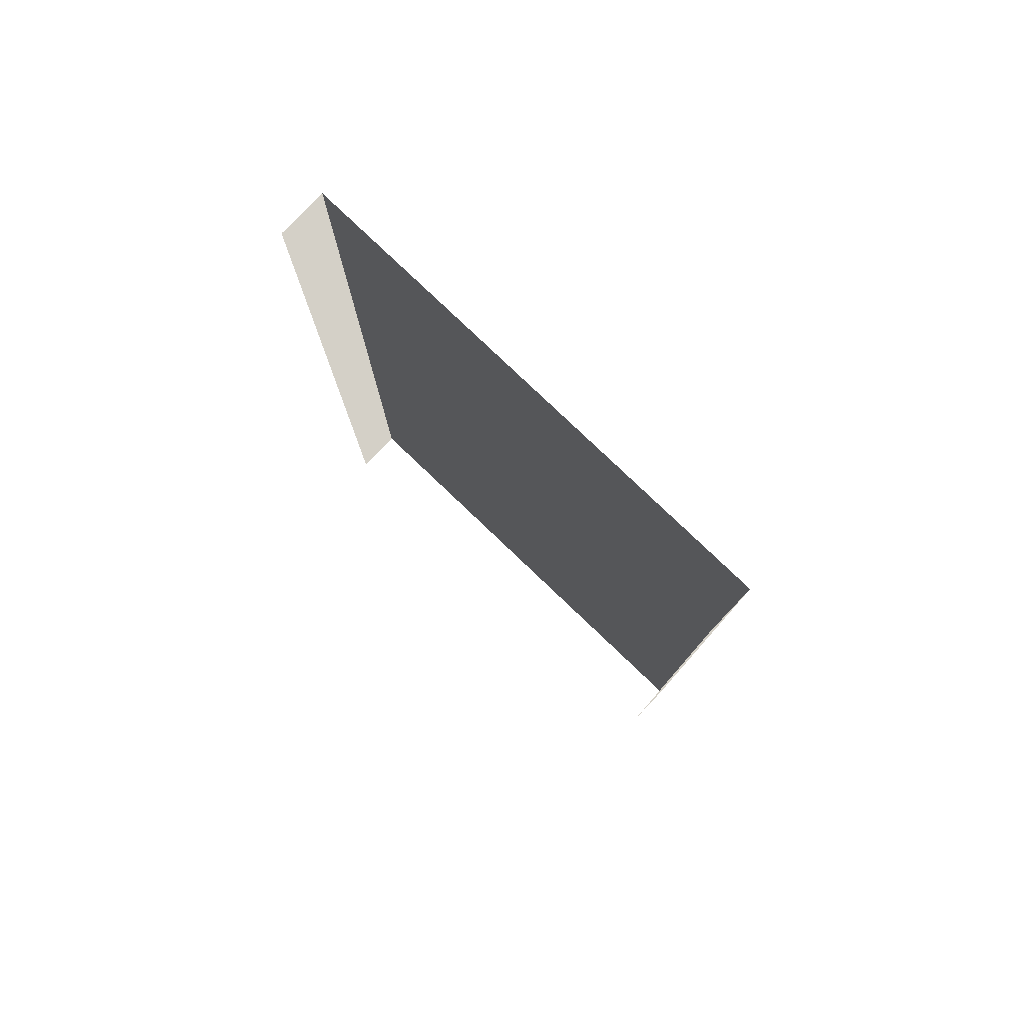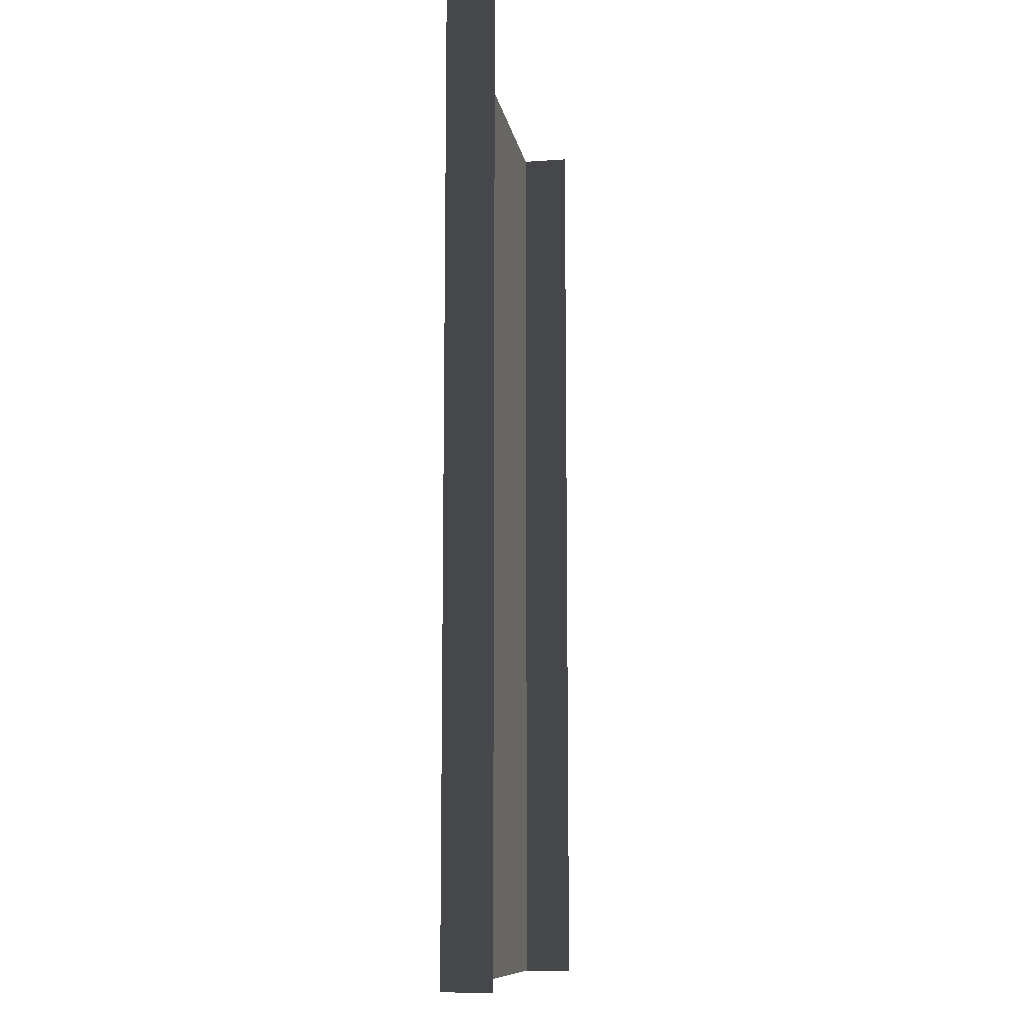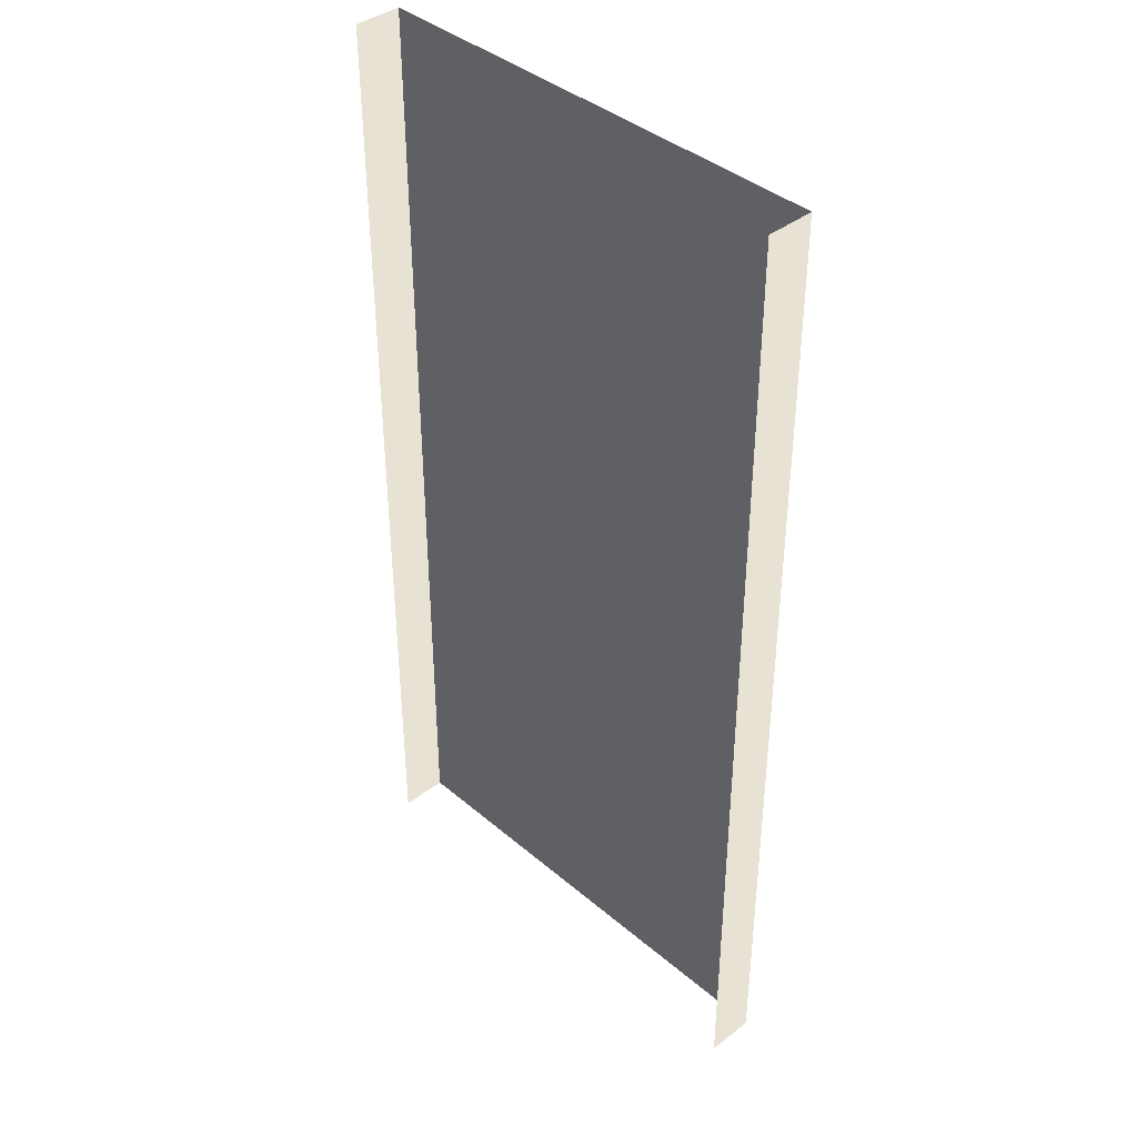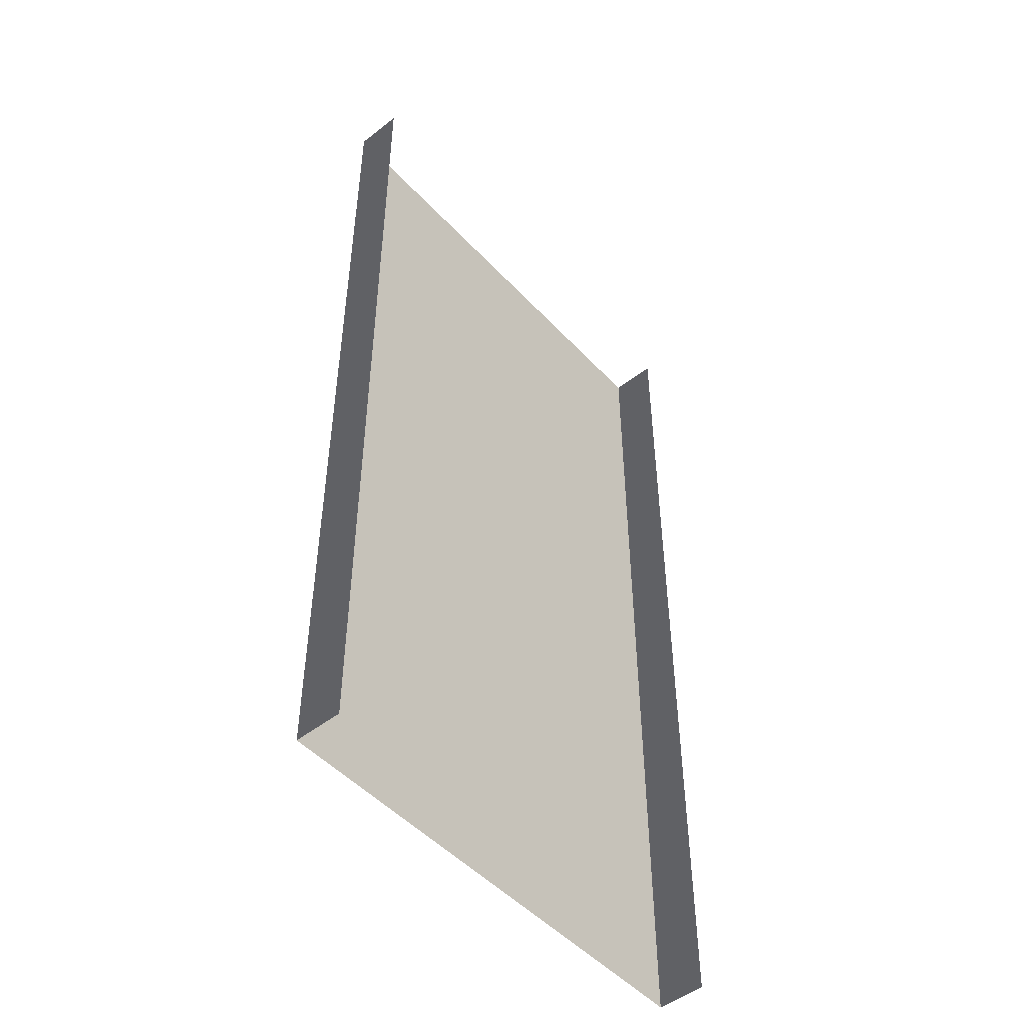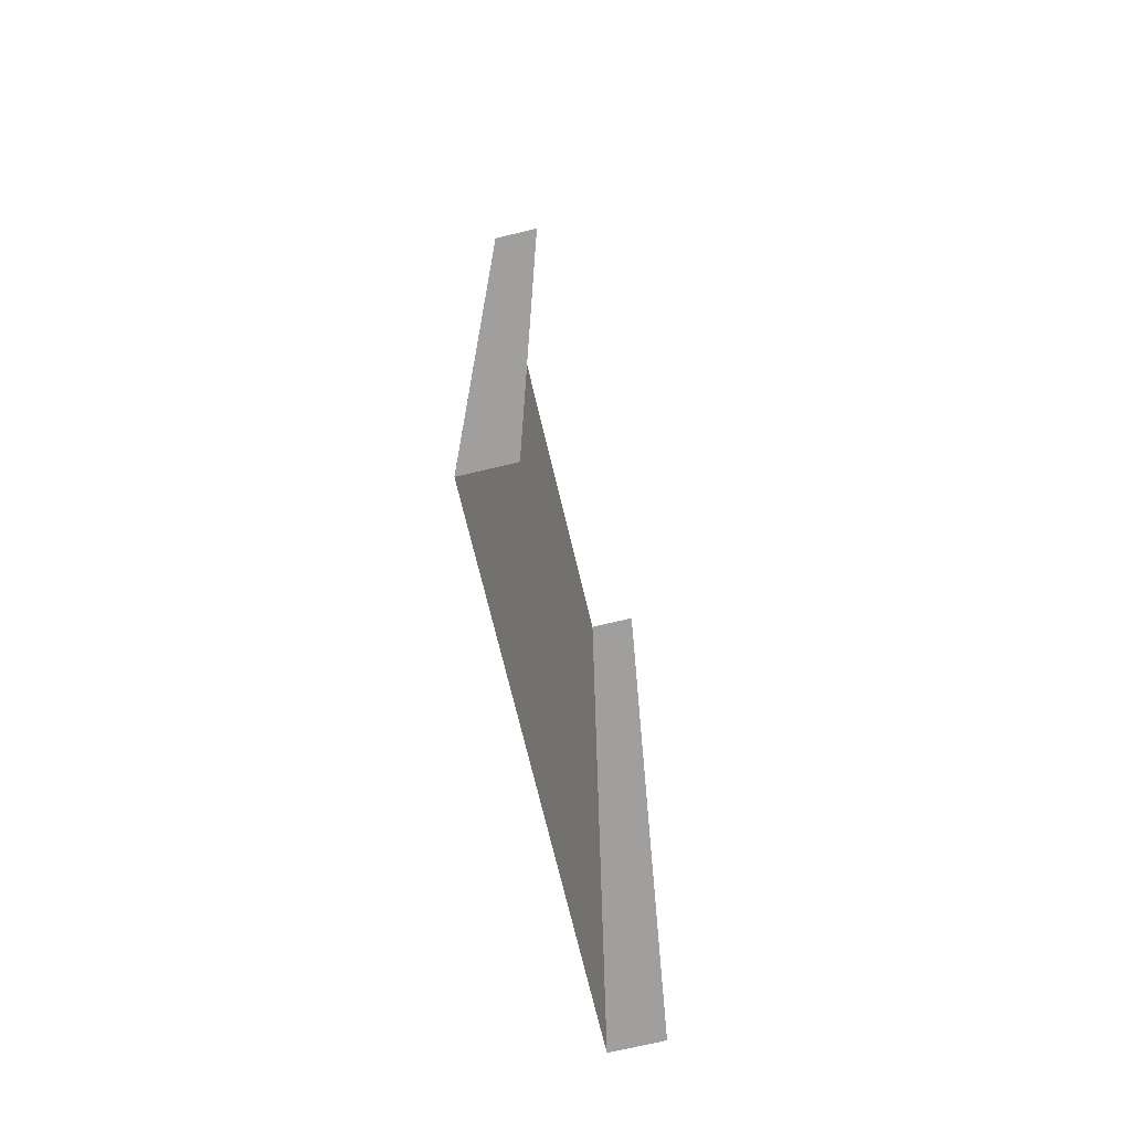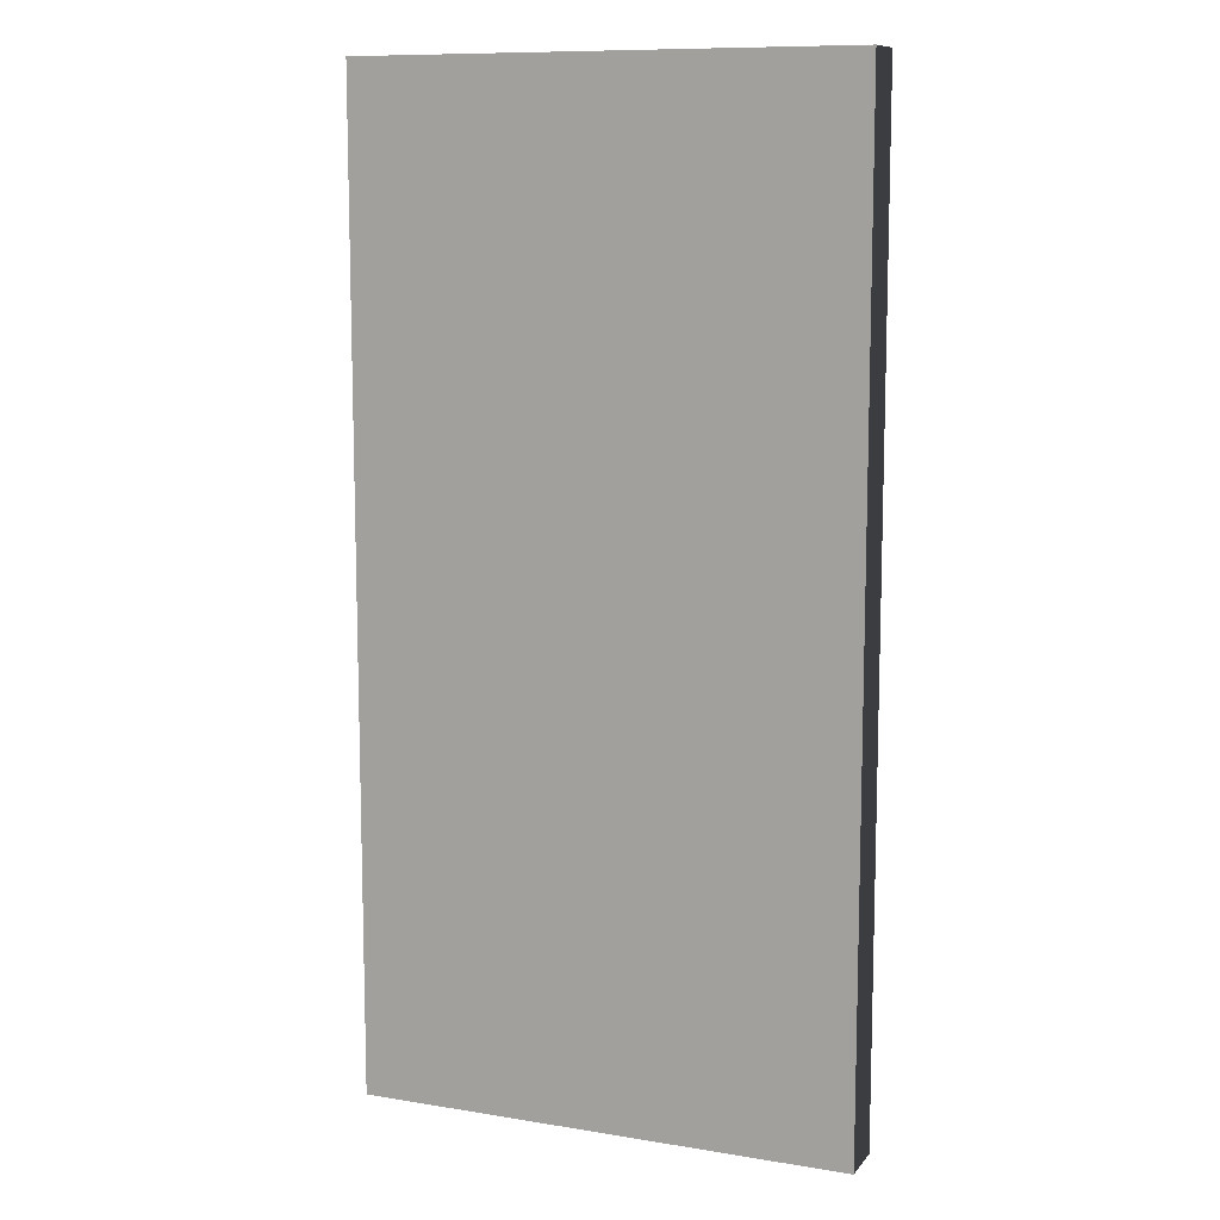
<metadata>
{"format":"obj","ext":"obj","renderer":"f3d","projection":"perspective","resolution":1024,"background":"white","views":[{"elev":79.9,"azim":43.6,"up":"+Z"},{"elev":-10.8,"azim":-80.3,"up":"+Z"},{"elev":39.8,"azim":46.3,"up":"+Z"},{"elev":-49.5,"azim":-49.2,"up":"+Z"},{"elev":-71.4,"azim":-76.6,"up":"+Z"},{"elev":10.4,"azim":-157.6,"up":"+Z"}]}
</metadata>
<code>
v 1.5 0.15 1.35e-06
v 0.2 0.15 3
v 0.2 0.15 1.551e-06
v 1.5 0.15 3
v -6.22e-07 0.15 1.072e-06
v -1.8e-06 4.833e-07 3
v -6.22e-07 -1.474e-09 1.078e-06
v -1.8e-06 0.15 3
v 1.5 -1.474e-09 1.356e-06
v 1.5 0.15 3
v 1.5 0.15 1.35e-06
v 1.5 4.809e-07 3
v 0.2 0.15 3
v -6.22e-07 0.15 1.072e-06
v 0.2 0.15 1.551e-06
v -1.8e-06 0.15 3
g sidewalk05_19367_555
f 1 3 2
f 2 4 1
f 5 7 6
f 6 8 5
f 9 11 10
f 10 12 9
f 13 15 14
f 14 16 13

</code>
